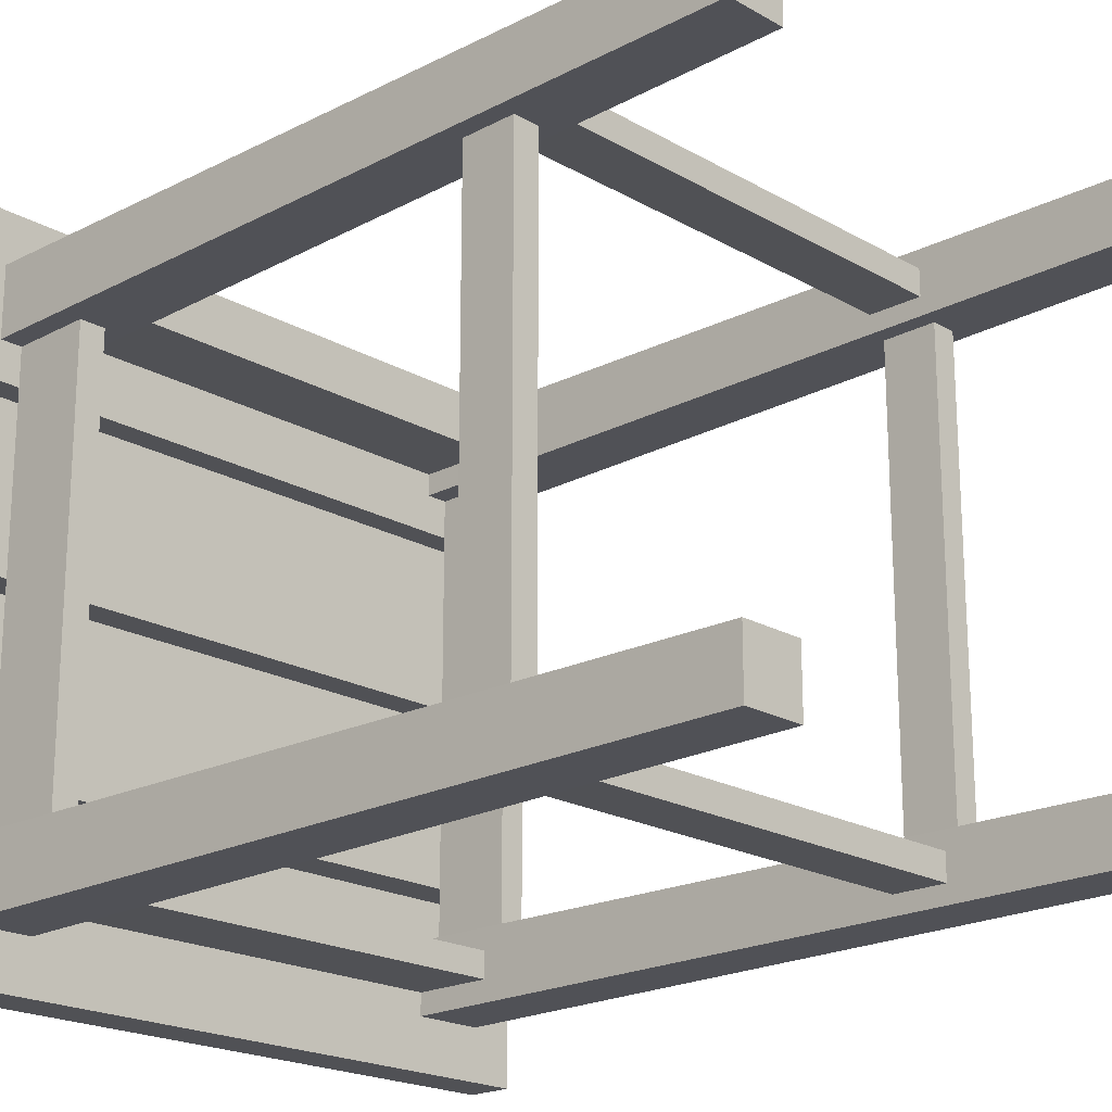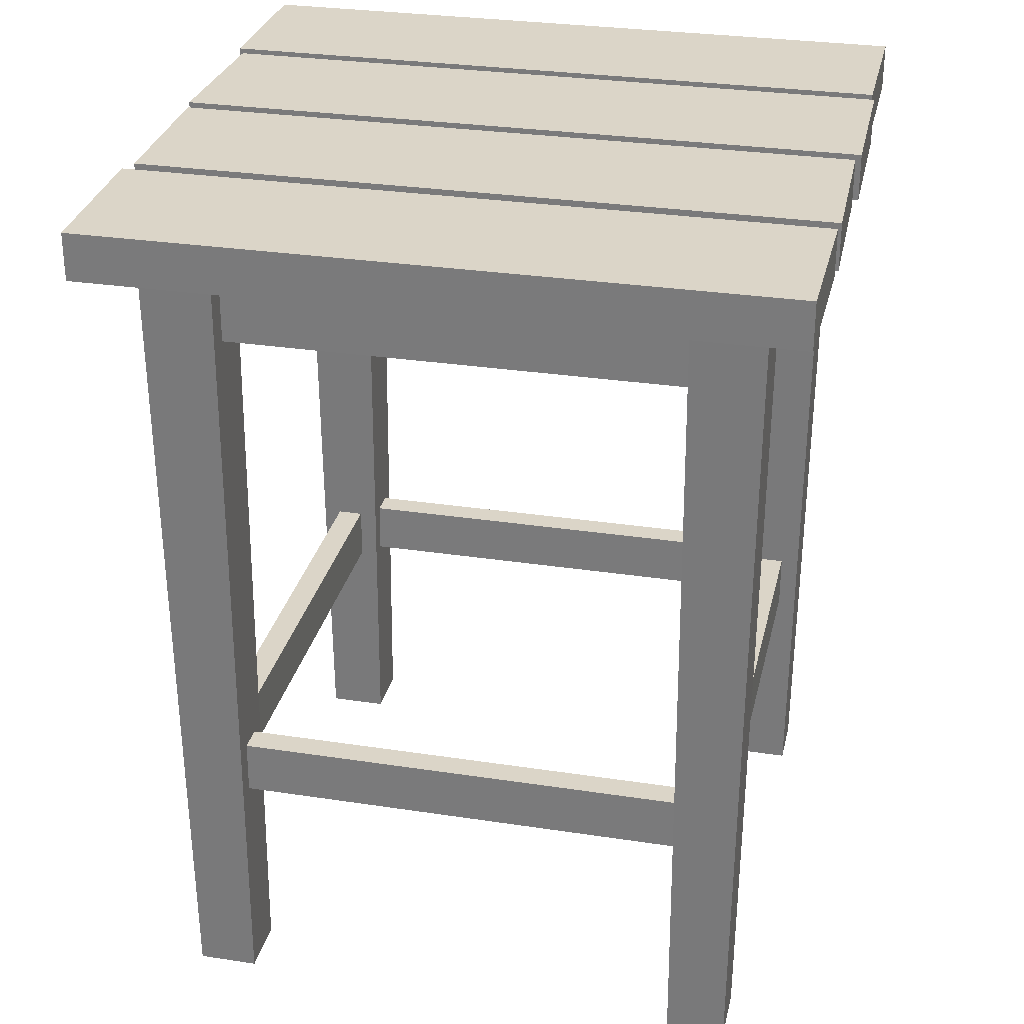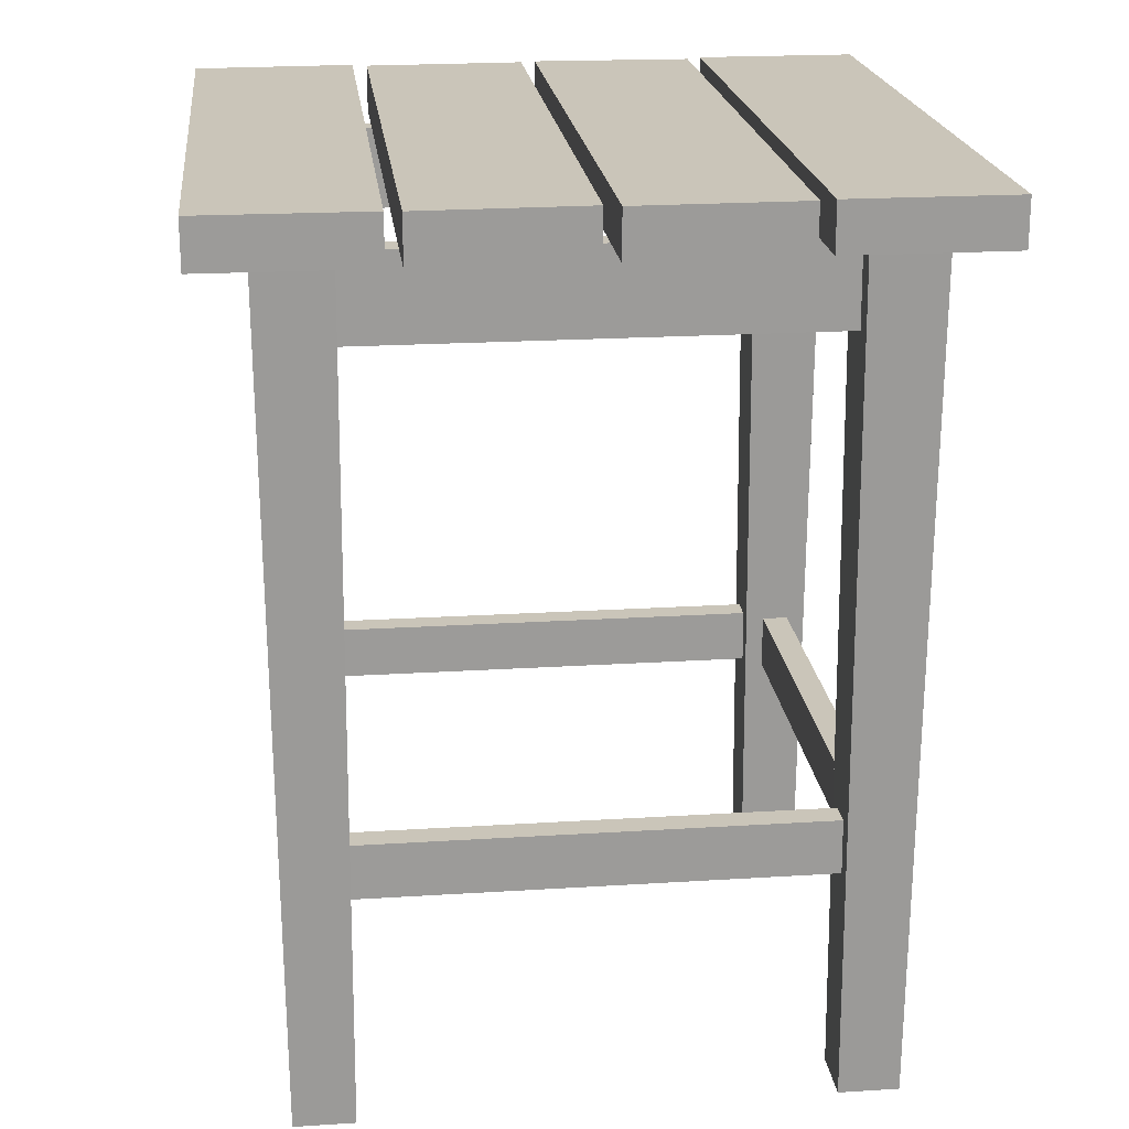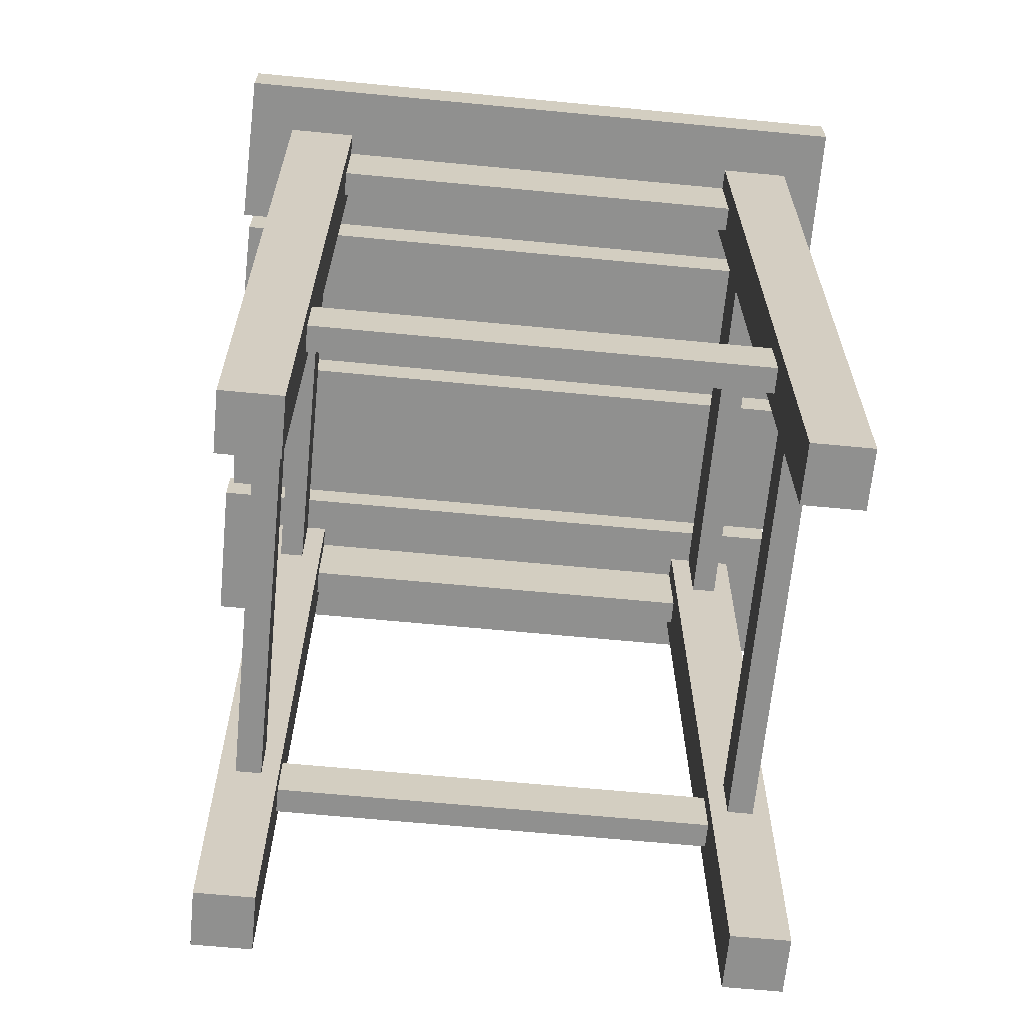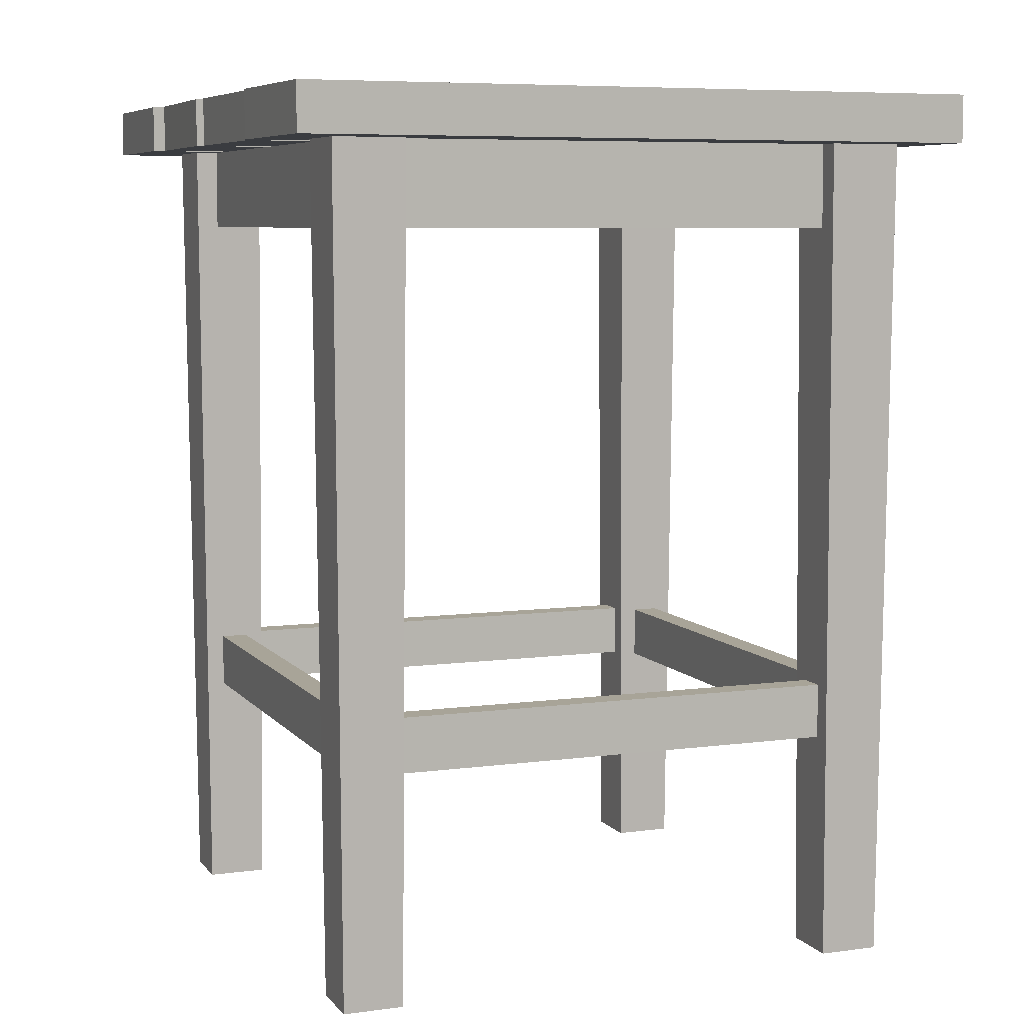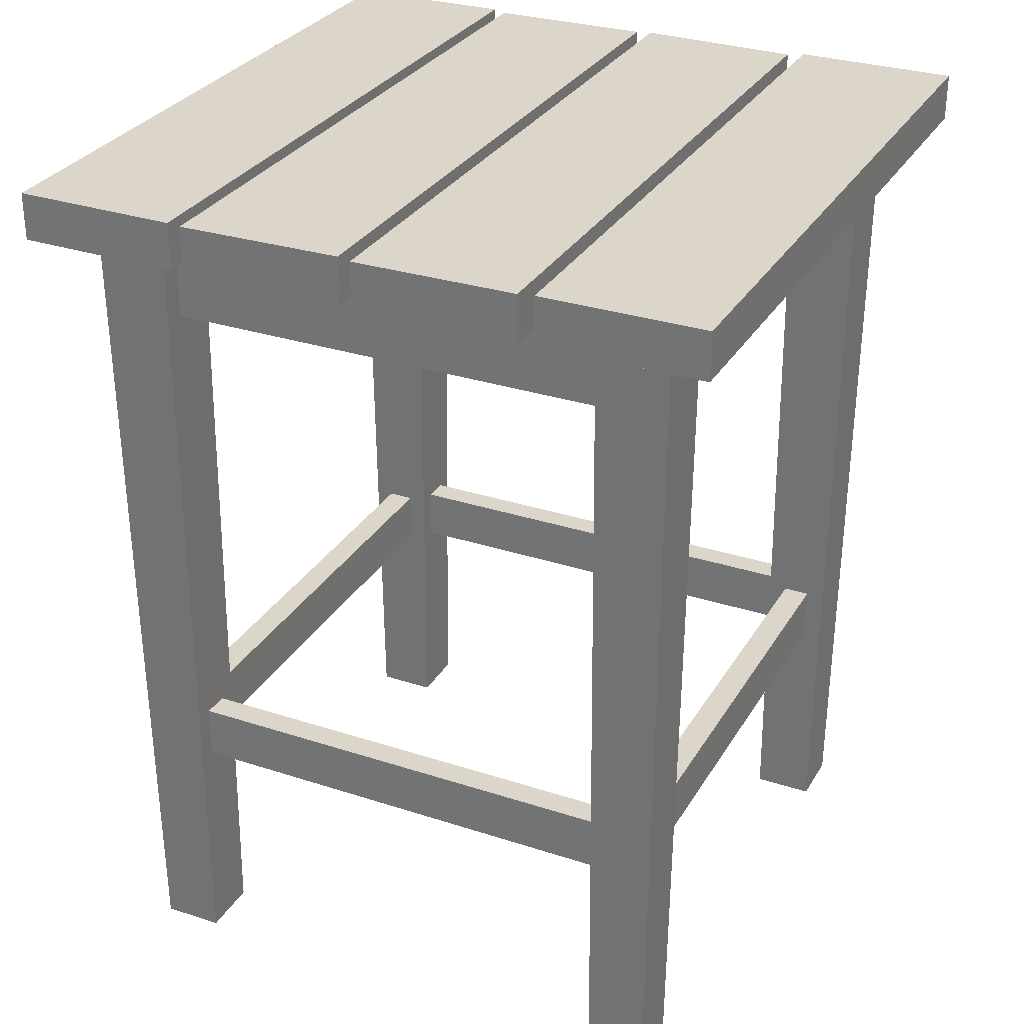
<metadata>
{"format":"obj","ext":"obj","renderer":"f3d","projection":"perspective","resolution":1024,"background":"white","views":[{"elev":-20.2,"azim":-46.3,"up":"+Z"},{"elev":29.5,"azim":12.7,"up":"+Y"},{"elev":20.7,"azim":83.5,"up":"+Y"},{"elev":-65.6,"azim":-5.5,"up":"+Y"},{"elev":7.0,"azim":-21.2,"up":"+Y"},{"elev":30.1,"azim":115.5,"up":"+Y"}]}
</metadata>
<code>
o chair_mp_1_2
v -0.1958 0 0.1957
v -0.1997 0.562 0.1997
v -0.1958 0 0.1553
v -0.1997 0.562 0.1513
v -0.1553 0 0.1957
v -0.1513 0.562 0.1997
v -0.1553 0 0.1553
v -0.1513 0.562 0.1513
v 0.1957 0 -0.1553
v 0.1997 0.562 -0.1513
v 0.1957 0 -0.1957
v 0.1997 0.562 -0.1997
v 0.1997 0.562 0.1513
v 0.1957 0 0.1553
v 0.1997 0.562 0.1997
v 0.1957 0 0.1957
v 0.1513 0.562 0.1513
v 0.1553 0 0.1553
v 0.1513 0.562 0.1997
v 0.1553 0 0.1957
v 0.1553 0 -0.1553
v 0.1513 0.562 -0.1513
v 0.1553 0 -0.1957
v 0.1513 0.562 -0.1997
v -0.1553 0 -0.1553
v -0.1513 0.562 -0.1513
v -0.1553 0 -0.1957
v -0.1513 0.562 -0.1997
v -0.1958 0 -0.1553
v -0.1997 0.562 -0.1513
v -0.1958 0 -0.1957
v -0.1997 0.562 -0.1997
v -0.162 0.153 0.1845
v -0.162 0.19 0.1845
v -0.162 0.153 0.1665
v -0.162 0.19 0.1665
v 0.162 0.153 0.1845
v 0.162 0.19 0.1845
v 0.162 0.153 0.1665
v 0.162 0.19 0.1665
v -0.162 0.506 0.1845
v -0.162 0.562 0.1845
v -0.162 0.506 0.1665
v -0.162 0.562 0.1665
v 0.162 0.506 0.1845
v 0.162 0.562 0.1845
v 0.162 0.506 0.1665
v 0.162 0.562 0.1665
v -0.162 0.506 -0.1665
v -0.162 0.562 -0.1665
v -0.162 0.506 -0.1845
v -0.162 0.562 -0.1845
v 0.162 0.506 -0.1665
v 0.162 0.562 -0.1665
v 0.162 0.506 -0.1845
v 0.162 0.562 -0.1845
v -0.1845 0.506 -0.162
v -0.1845 0.562 -0.162
v -0.1665 0.506 -0.162
v -0.1665 0.562 -0.162
v -0.1845 0.506 0.162
v -0.1845 0.562 0.162
v -0.1665 0.506 0.162
v -0.1665 0.562 0.162
v 0.1665 0.506 -0.162
v 0.1665 0.562 -0.162
v 0.1845 0.506 -0.162
v 0.1845 0.562 -0.162
v 0.1665 0.506 0.162
v 0.1665 0.562 0.162
v 0.1845 0.506 0.162
v 0.1845 0.562 0.162
v -0.162 0.153 -0.1665
v -0.162 0.19 -0.1665
v -0.162 0.153 -0.1845
v -0.162 0.19 -0.1845
v 0.162 0.153 -0.1665
v 0.162 0.19 -0.1665
v 0.162 0.153 -0.1845
v 0.162 0.19 -0.1845
v -0.1845 0.153 -0.1665
v -0.1845 0.19 -0.1665
v -0.1665 0.153 -0.1665
v -0.1665 0.19 -0.1665
v -0.1845 0.153 0.1665
v -0.1845 0.19 0.1665
v -0.1665 0.153 0.1665
v -0.1665 0.19 0.1665
v 0.1665 0.153 -0.1665
v 0.1665 0.19 -0.1665
v 0.1845 0.153 -0.1665
v 0.1845 0.19 -0.1665
v 0.1665 0.153 0.1665
v 0.1665 0.19 0.1665
v 0.1845 0.153 0.1665
v 0.1845 0.19 0.1665
v -0.232 0.562 0.235
v -0.232 0.594 0.235
v -0.2349 0.562 0.125
v -0.2349 0.594 0.125
v 0.2288 0.562 0.235
v 0.2288 0.594 0.235
v 0.23 0.562 0.125
v 0.23 0.594 0.125
v -0.2302 0.562 0.115
v -0.2302 0.594 0.115
v -0.2324 0.562 0.005
v -0.2324 0.594 0.005
v 0.2314 0.562 0.115
v 0.2314 0.594 0.115
v 0.2292 0.562 0.005
v 0.2292 0.594 0.005
v -0.2383 0.562 -0.125
v -0.2383 0.594 -0.125
v 0.2289 0.594 -0.235
v 0.2289 0.562 -0.235
v 0.2289 0.562 -0.125
v 0.2289 0.594 -0.125
v -0.2383 0.562 -0.235
v -0.2383 0.594 -0.235
v -0.235 0.562 -0.005
v -0.235 0.594 -0.005
v -0.2324 0.562 -0.115
v -0.2324 0.594 -0.115
v 0.2324 0.562 -0.005
v 0.2324 0.594 -0.005
v 0.2311 0.562 -0.115
v 0.2311 0.594 -0.115
f 3 7 5 1
f 5 6 2 1
f 7 8 6 5
f 1 2 4 3
f 3 4 8 7
f 20 19 17 18
f 18 17 13 14
f 16 15 19 20
f 14 13 15 16
f 18 14 16 20
f 23 24 12 11
f 21 22 24 23
f 11 12 10 9
f 9 10 22 21
f 23 11 9 21
f 31 32 28 27
f 29 30 32 31
f 27 28 26 25
f 25 26 30 29
f 31 27 25 29
f 38 40 36 34
f 37 38 34 33
f 35 36 40 39
f 35 39 37 33
f 45 46 42 41
f 43 44 48 47
f 43 47 45 41
f 53 54 50 49
f 51 52 56 55
f 51 55 53 49
f 61 62 58 57
f 59 60 64 63
f 59 63 61 57
f 69 70 66 65
f 67 68 72 71
f 67 71 69 65
f 78 80 76 74
f 77 78 74 73
f 75 76 80 79
f 75 79 77 73
f 86 88 84 82
f 85 86 82 81
f 83 84 88 87
f 83 87 85 81
f 94 96 92 90
f 93 94 90 89
f 91 92 96 95
f 91 95 93 89
f 72 68 66 70
f 64 60 58 62
f 102 104 100 98
f 101 102 98 97
f 103 104 102 101
f 97 98 100 99
f 99 103 101 97
f 103 99 100 104
f 110 112 108 106
f 109 110 106 105
f 111 112 110 109
f 105 106 108 107
f 107 111 109 105
f 111 107 108 112
f 113 114 120 119
f 117 118 114 113
f 117 113 119 116
f 116 119 120 115
f 118 115 120 114
f 117 116 115 118
f 126 128 124 122
f 125 126 122 121
f 127 128 126 125
f 121 122 124 123
f 123 127 125 121
f 127 123 124 128

</code>
